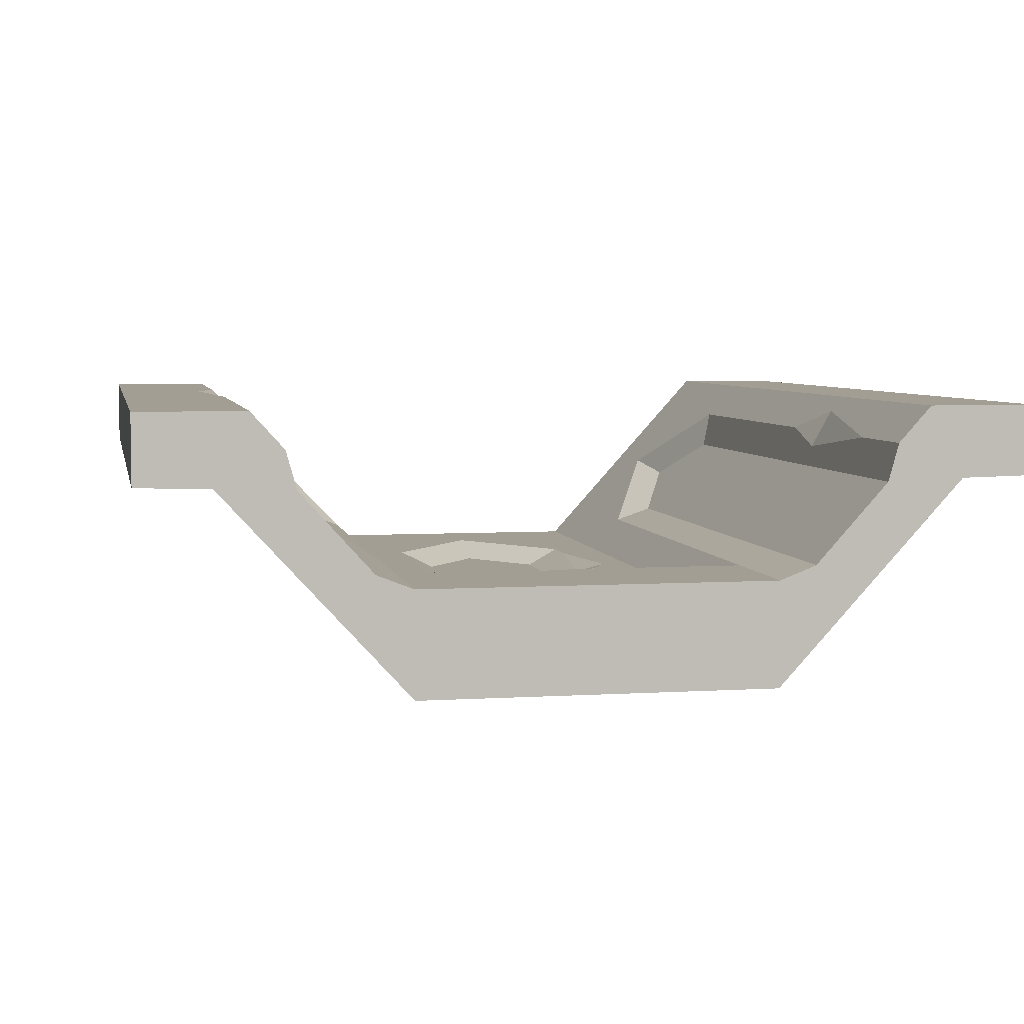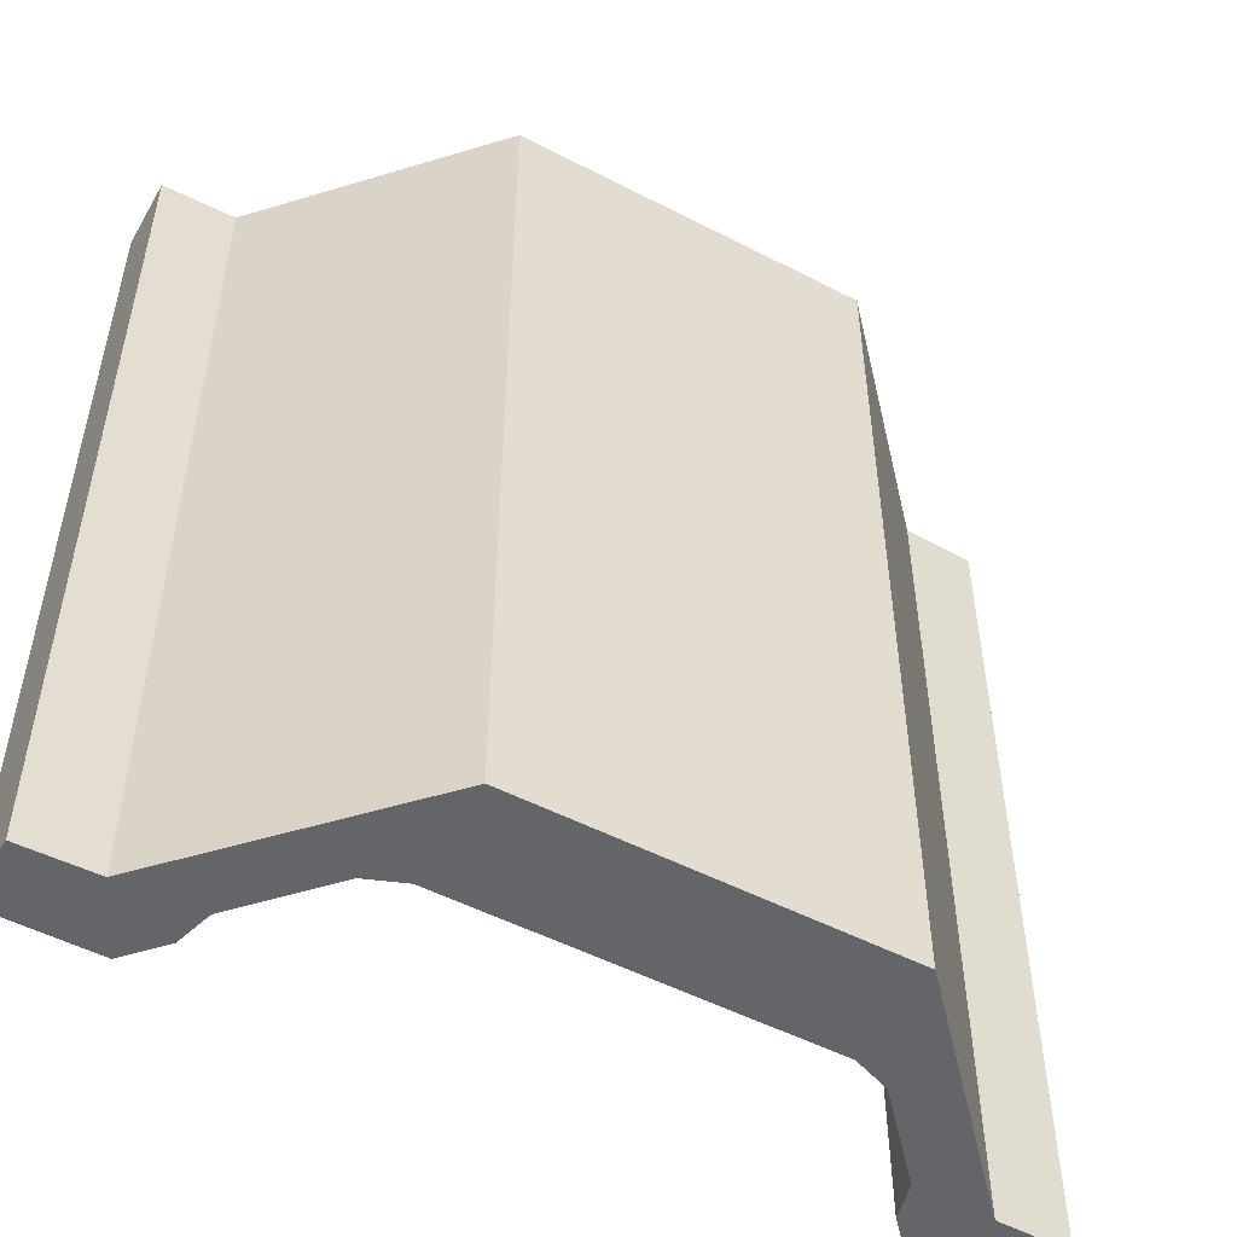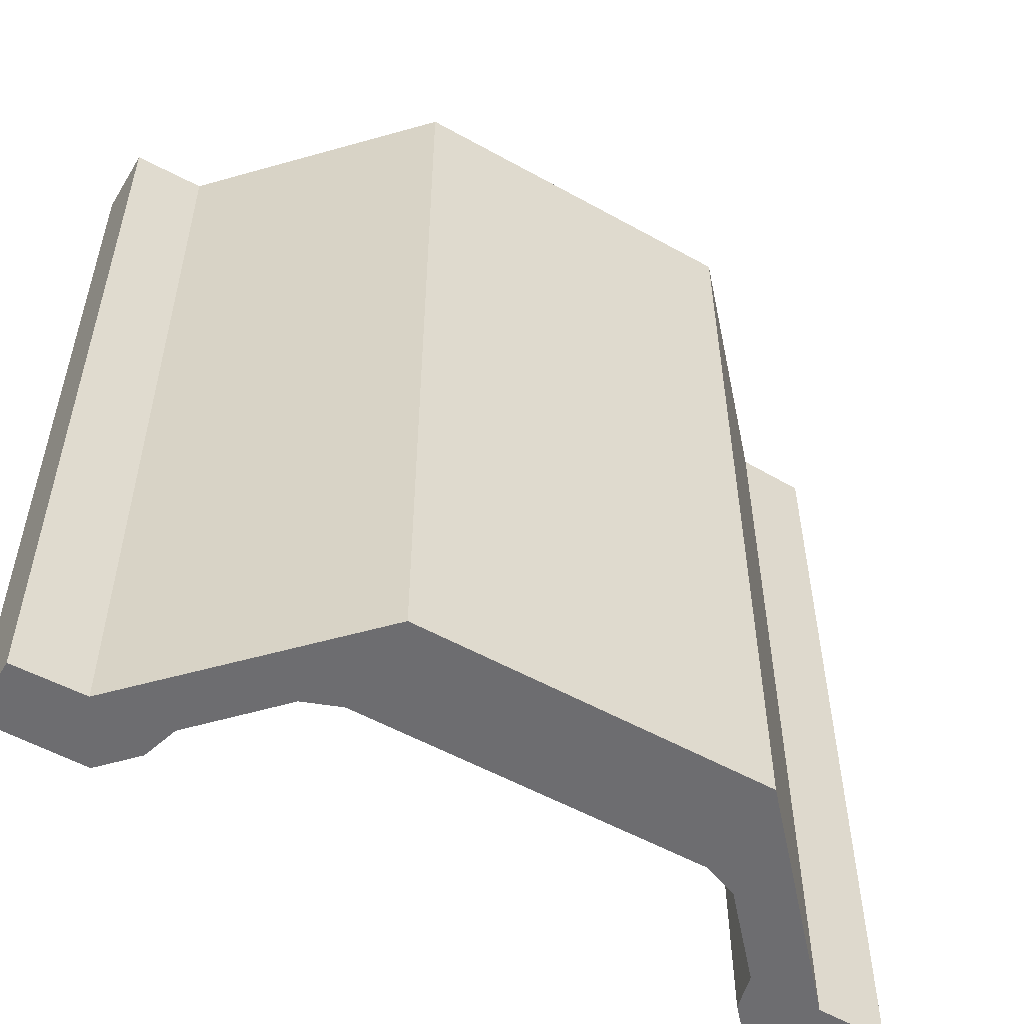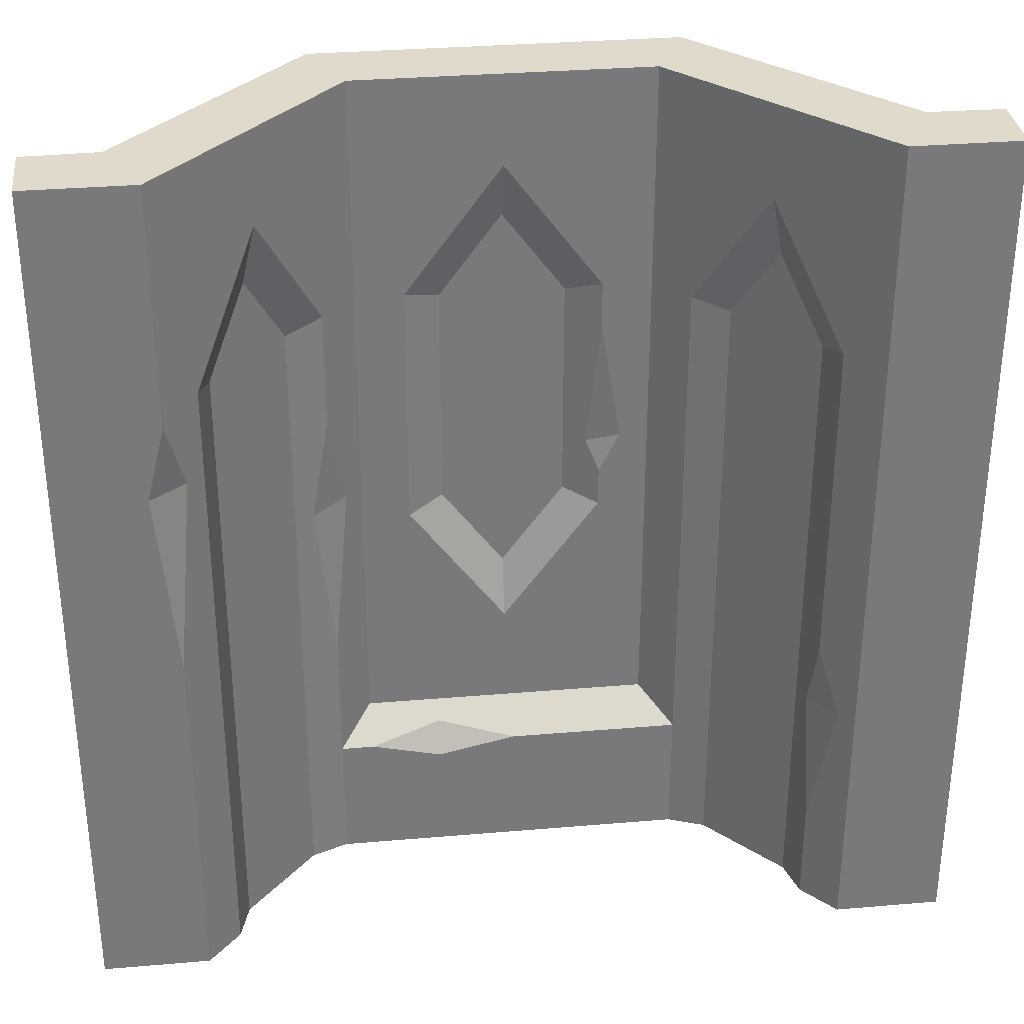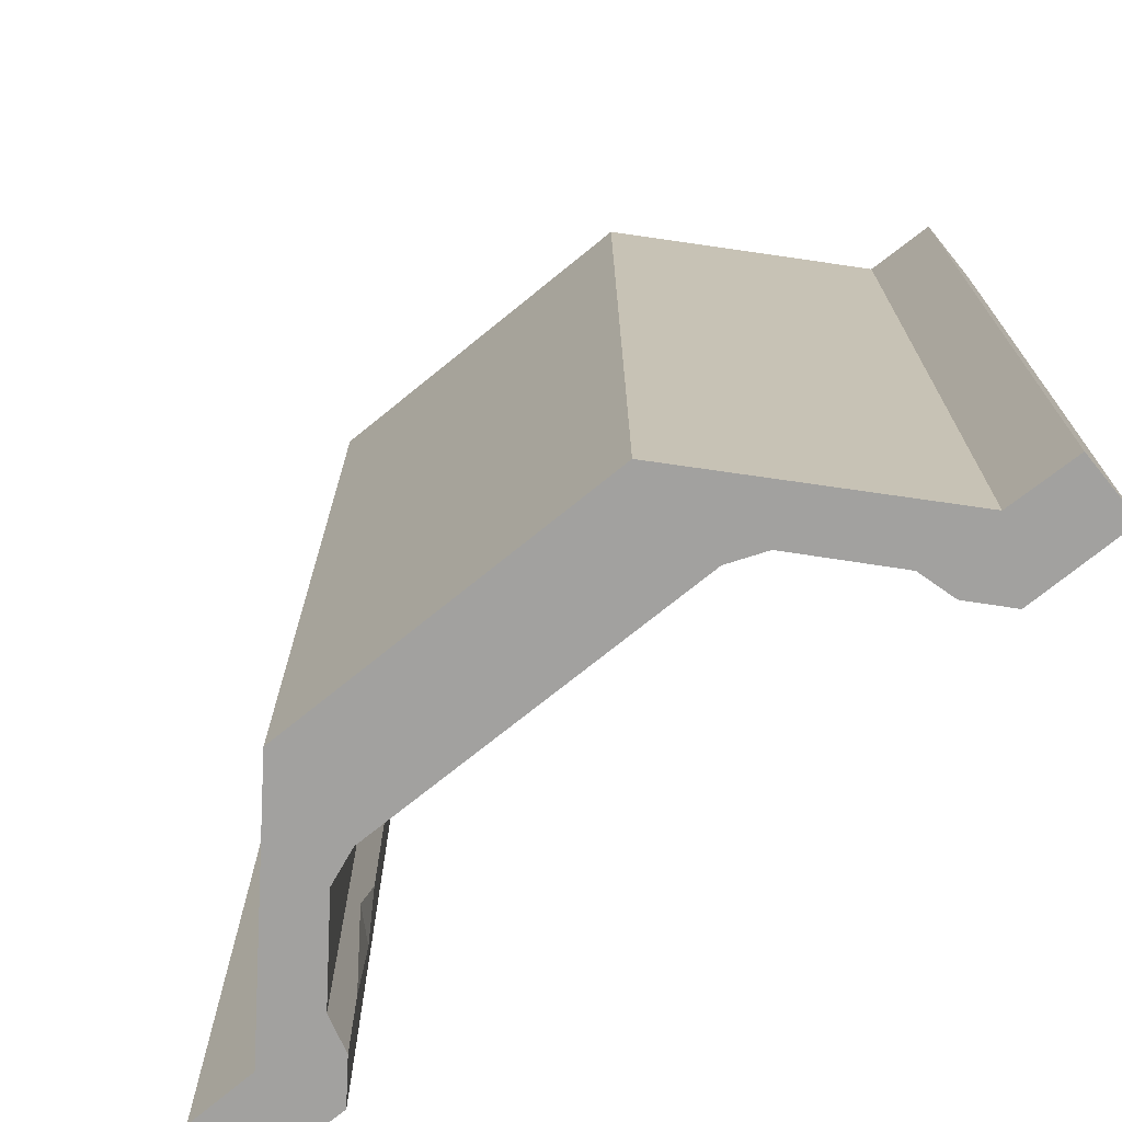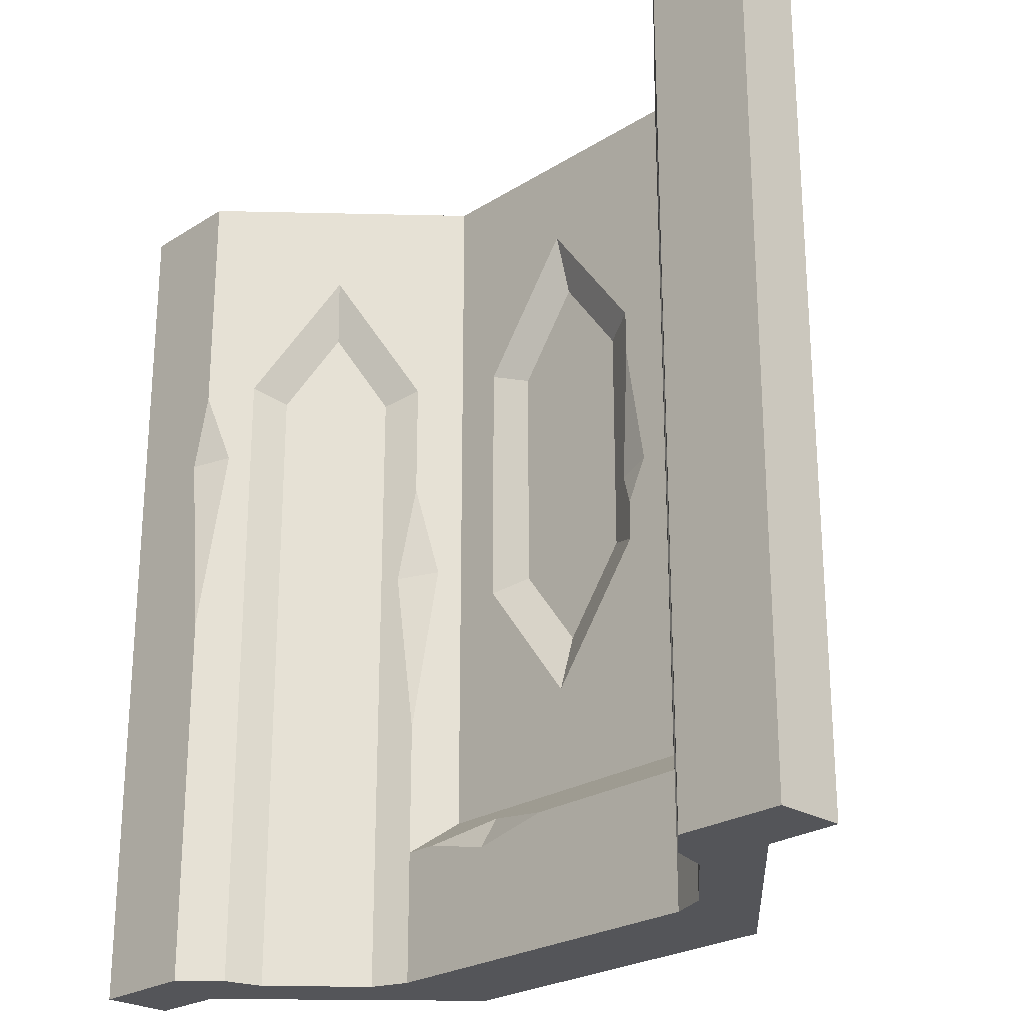
<metadata>
{"format":"obj","ext":"obj","renderer":"f3d","projection":"perspective","resolution":1024,"background":"white","views":[{"elev":5.1,"azim":-11.1,"up":"+Z"},{"elev":-51.6,"azim":150.7,"up":"+Y"},{"elev":-54.1,"azim":149.3,"up":"+Y"},{"elev":32.5,"azim":-6.8,"up":"+Y"},{"elev":-72.2,"azim":-140.8,"up":"+Y"},{"elev":-24.8,"azim":45.7,"up":"+Y"}]}
</metadata>
<code>
v 1.7e-05 0 25.36
v 1.7e-05 0 -14.24
v 1.7e-05 500 25.36
v 1.7e-05 500 -14.24
v 148 500 -130.9
v 148 0 -130.9
v 166.7 0 -91.26
v 166.7 500 -91.26
v 41.8 500 -15.2
v 41.8 0 -15.2
v 61.26 0 25.36
v 61.26 500 25.36
v 194.5 227.8 -91.26
v 194.5 372.2 -91.26
v 79.9 0 4.74
v 79.9 372.2 4.74
v 148 0 -70.63
v 148 372.2 -70.63
v 250 152.8 -91.26
v 250 447.2 -91.26
v 114 447.2 -32.95
v 214.5 234.4 -101.3
v 214.5 365.6 -101.3
v 250 186.4 -101.3
v 250 413.6 -101.3
v 85.89 366.1 -16.8
v 106.5 411.5 -39.65
v 127.2 366.1 -62.5
v 85.89 0 -16.8
v 127.2 0 -62.5
v 500.1 0 25.36
v 500.1 0 -14.24
v 500.1 500 25.36
v 500.1 500 -14.24
v 352 500 -130.9
v 352 -0 -130.9
v 333.4 -0 -91.26
v 333.4 500 -91.26
v 458.3 500 -15.2
v 458.3 0 -15.2
v 438.8 0 25.36
v 438.8 500 25.36
v 305.6 227.8 -91.26
v 305.6 372.2 -91.26
v 420.2 -0 4.74
v 420.2 372.2 4.74
v 352 -0 -70.63
v 352 372.2 -70.63
v 386.1 447.2 -32.95
v 285.6 234.4 -101.3
v 285.6 365.6 -101.3
v 414.2 366.1 -16.8
v 393.5 411.5 -39.65
v 372.9 366.1 -62.5
v 414.2 0 -16.8
v 372.9 -0 -62.5
v 166.7 92.73 -91.26
v 148 75.16 -70.63
v 333.4 92.73 -91.26
v 352 75.16 -70.63
v 305.6 345.8 -91.26
v 305.6 250.6 -91.26
v 317.5 274.1 -91.26
v 298.1 269.2 -95.03
v 148 304.1 -70.63
v 148 151.1 -70.63
v 157.5 249.9 -81.11
v 137.4 247.1 -66.5
v 167.1 75.16 -70.63
v 253 75.16 -70.63
v 208.5 83.85 -80.84
v 207.5 65.42 -70.63
v 420.2 179.3 4.74
v 420.2 58.2 4.74
v 430.9 142.3 16.57
v 417.5 138.8 -4.896
v 417.5 138.8 -4.896
v 61.26 214.2 25.36
v 61.26 364.2 25.36
v 71.03 323.9 14.55
v 50.79 321 25.36
f 3 12 9 4
f 1 2 10 11
f 1 11 3
f 11 78 3
f 78 81 3
f 81 79 3
f 79 12 3
f 10 2 4 9
f 4 2 1 3
f 36 6 5 35
f 7 6 36 37
f 23 22 24 25
f 5 8 38 35
f 6 10 9 5
f 27 26 28
f 9 12 8 5
f 8 57 13 14
f 8 14 20
f 12 79 16
f 79 80 16
f 16 80 15
f 80 78 15
f 78 11 15
f 21 12 16
f 8 21 18
f 17 6 7
f 11 10 15
f 26 29 30 28
f 12 21 8
f 14 13 22 23
f 13 19 24 22
f 20 14 23 25
f 21 16 26 27
f 18 21 27 28
f 29 26 16 15
f 17 58 30
f 10 6 30 29
f 30 6 17
f 29 15 10
f 33 34 39 42
f 31 41 40 32
f 41 31 33 42
f 32 40 39 34
f 33 31 32 34
f 51 25 24 50
f 39 40 36 35
f 53 54 52
f 39 35 38 42
f 62 43 63
f 43 59 63
f 59 38 63
f 44 61 38
f 38 61 63
f 8 20 38
f 42 46 41
f 45 41 74
f 74 41 75
f 41 46 75
f 46 73 75
f 49 46 42
f 38 48 49
f 47 37 36
f 41 45 40
f 52 54 56 55
f 42 38 49
f 44 51 61
f 51 50 61
f 61 50 64
f 64 50 62
f 50 43 62
f 43 50 24 19
f 20 25 51 44
f 49 53 52 46
f 48 54 53 49
f 46 52 73
f 45 74 55
f 74 76 55
f 55 76 52
f 76 73 52
f 47 56 60
f 40 55 56 36
f 56 47 36
f 55 40 45
f 57 19 13
f 58 57 66
f 66 57 67
f 57 8 67
f 67 8 65
f 8 18 65
f 30 58 28
f 18 28 65
f 65 28 68
f 28 58 68
f 58 66 68
f 19 59 43
f 59 60 48 38
f 60 56 54 48
f 38 20 44
f 57 59 19
f 58 69 57
f 60 59 70
f 69 71 57
f 57 71 59
f 71 70 59
f 58 17 69
f 17 47 69
f 69 47 72
f 72 47 70
f 47 60 70
f 17 7 37 47
f 61 64 63
f 63 64 62
f 68 67 65
f 66 67 68
f 70 71 72
f 72 71 69
f 77 75 73
f 73 76 77
f 77 76 74
f 74 75 77
f 79 81 80
f 80 81 78

</code>
